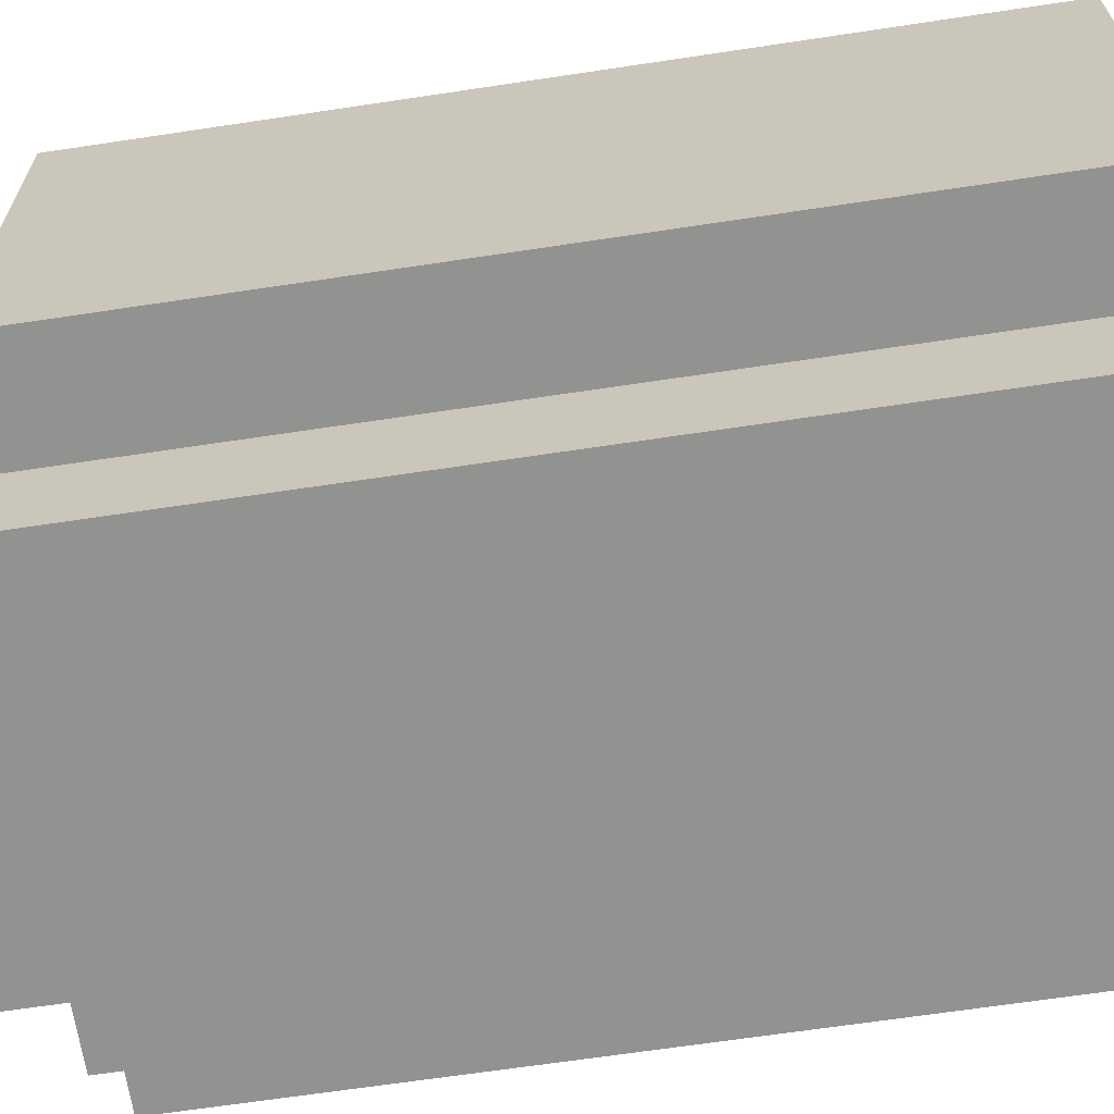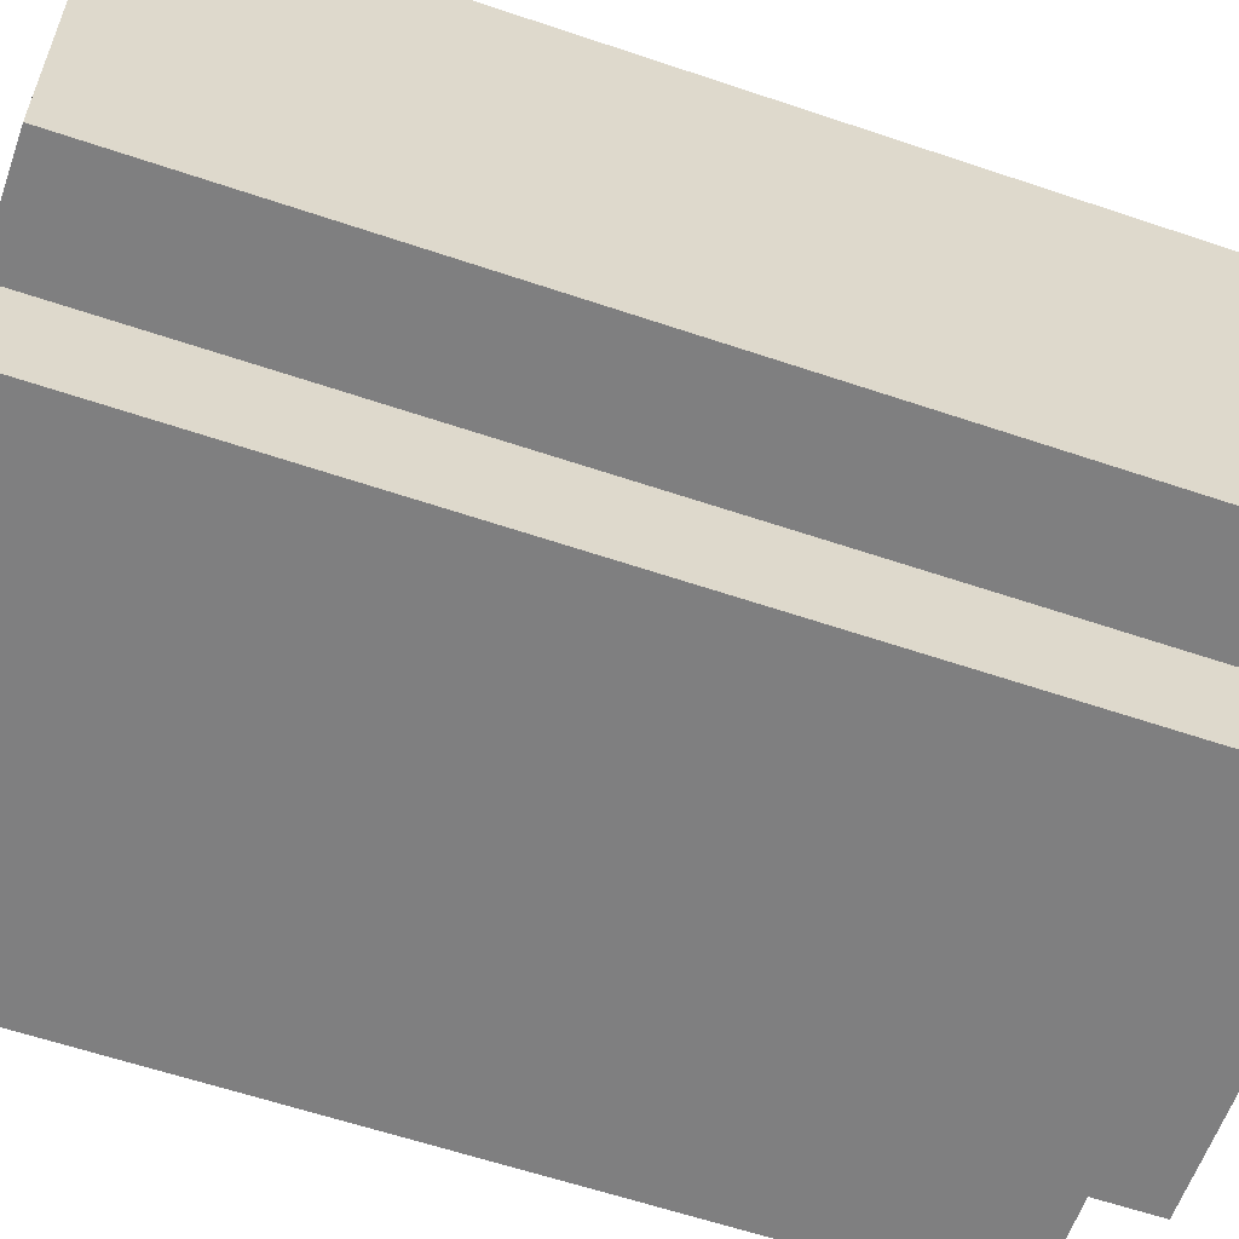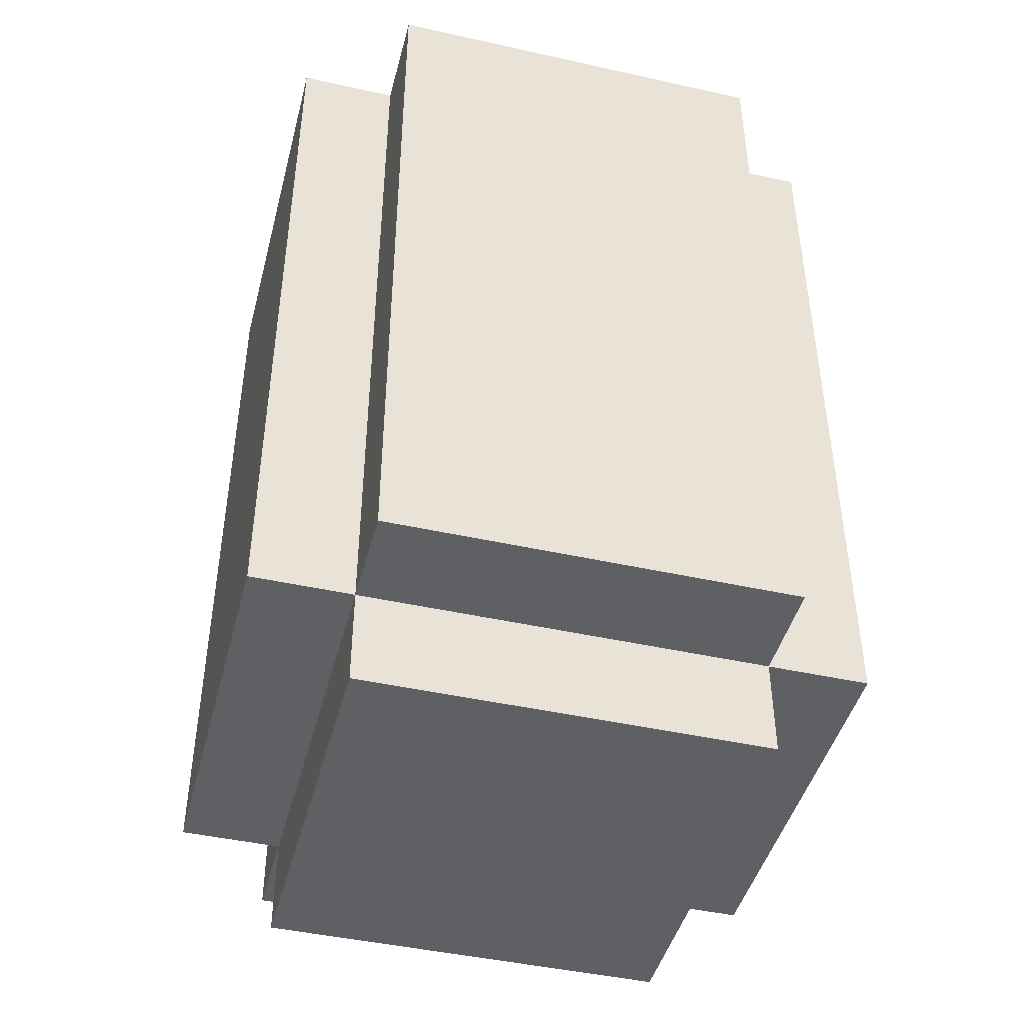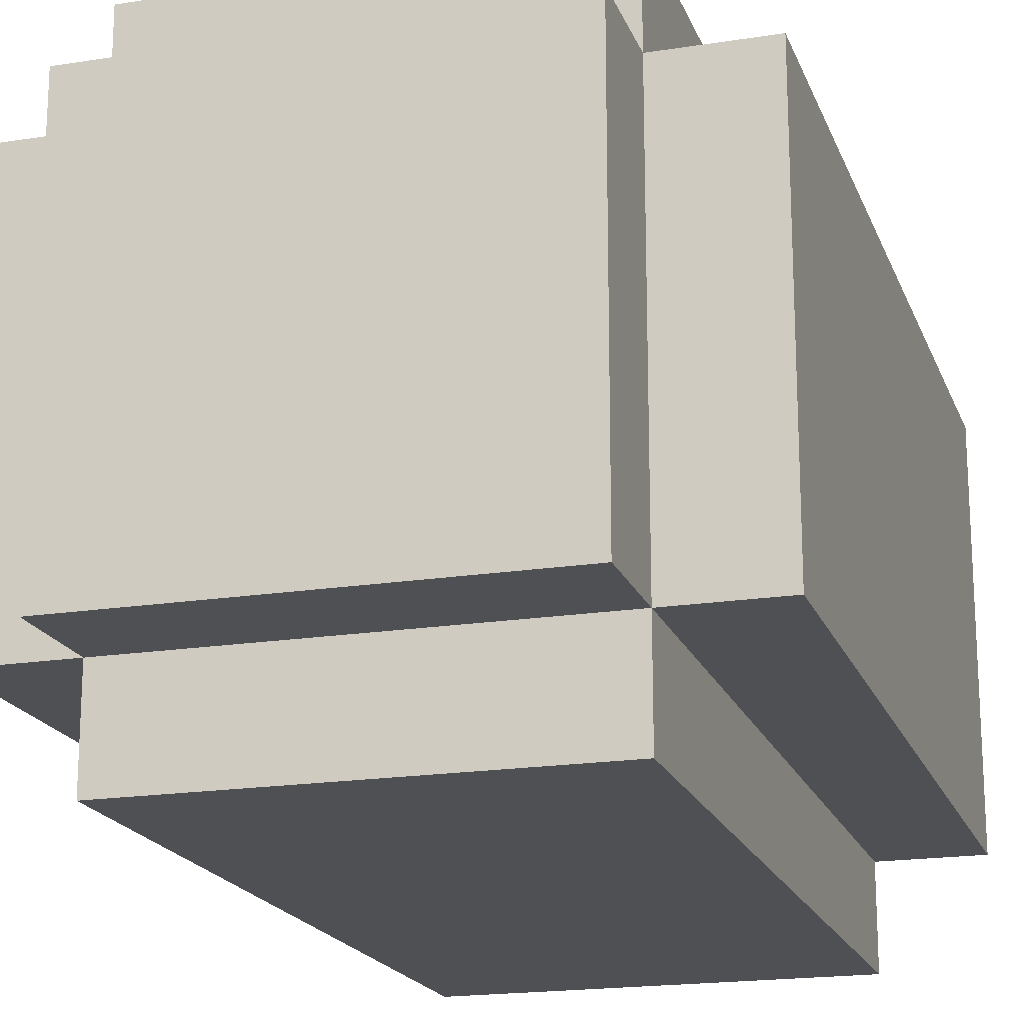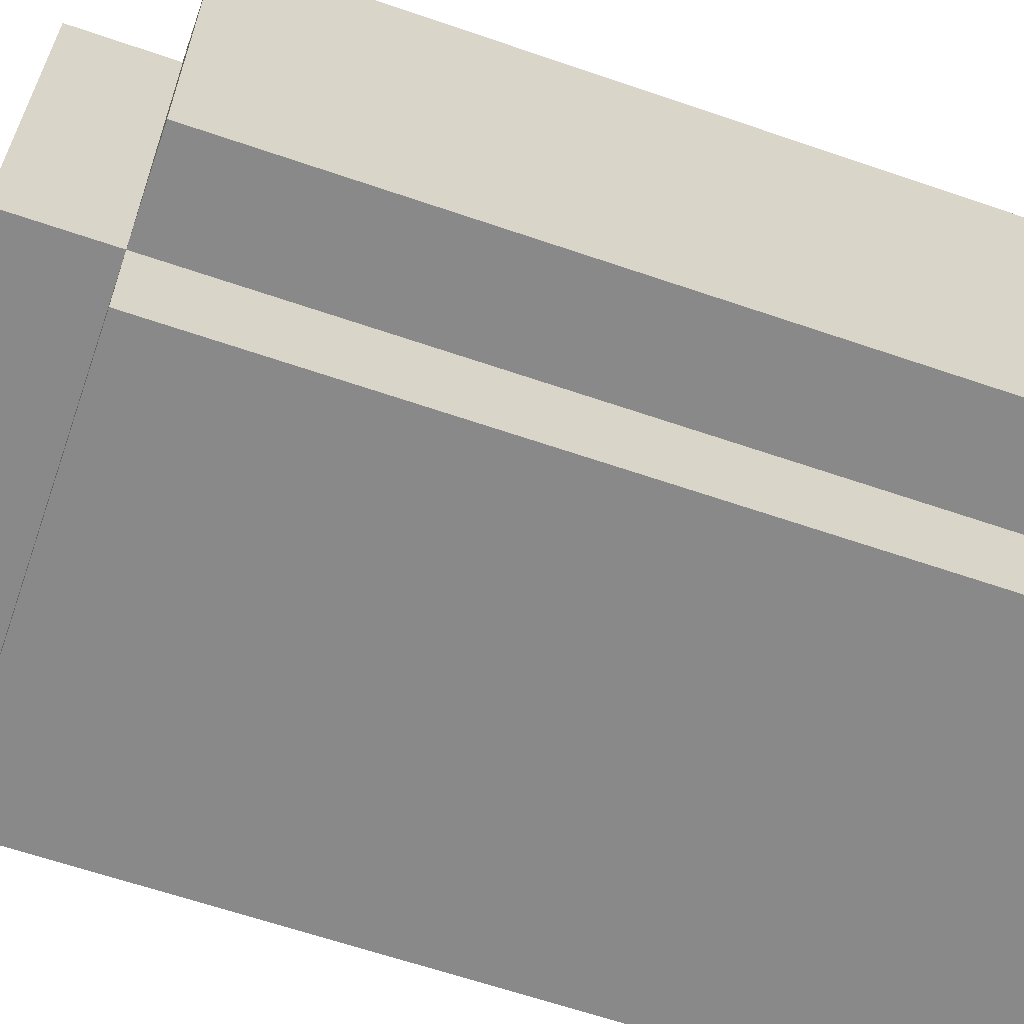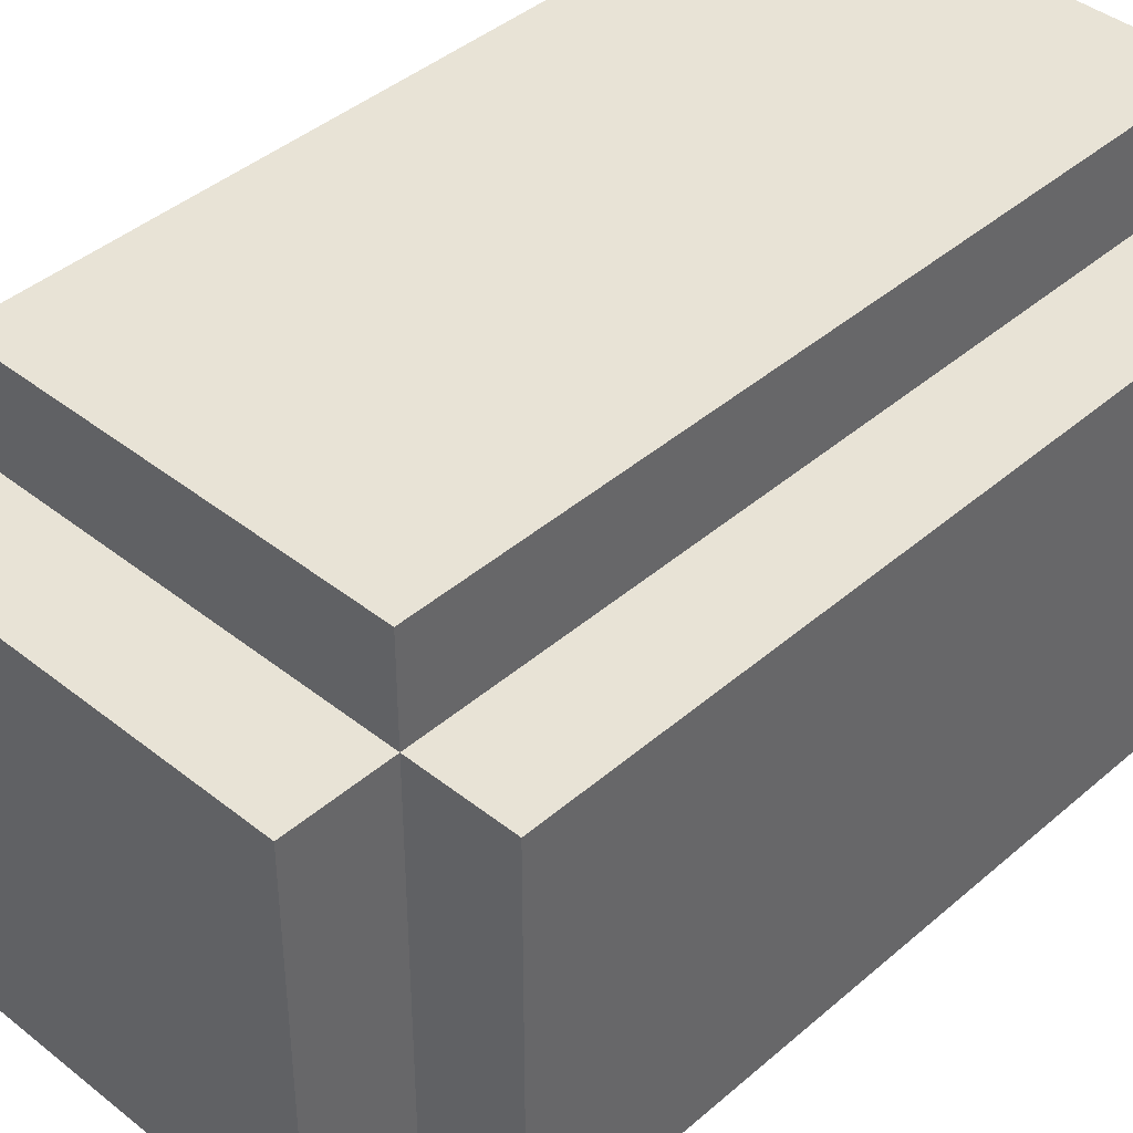
<metadata>
{"format":"obj","ext":"obj","renderer":"f3d","projection":"perspective","resolution":1024,"background":"white","views":[{"elev":-66.3,"azim":98.6,"up":"+Z"},{"elev":-59.8,"azim":-109.2,"up":"+Z"},{"elev":-44.9,"azim":-14.5,"up":"+Y"},{"elev":-18.9,"azim":16.8,"up":"+Z"},{"elev":-63.0,"azim":70.8,"up":"+Z"},{"elev":41.5,"azim":43.8,"up":"+Z"}]}
</metadata>
<code>
o
v -0.2 0.1 0.2
v -0.2 0.1 -0.2
v -0.2 0.9 0.2
v -0.2 0.9 -0.2
v -0.1 0 0.2
v -0.1 0 -0.2
v -0.1 0.1 0.3
v -0.1 0.1 0.2
v -0.1 0.1 -0.2
v -0.1 0.1 -0.3
v -0.1 0.9 0.3
v -0.1 0.9 0.2
v -0.1 0.9 -0.2
v -0.1 0.9 -0.3
v 0.3 0.8 0.2
v 0.3 0.8 -0.2
v 0.3 0.9 0.2
v 0.3 0.9 -0.2
v -0.1 0.8 0.2
v -0.1 0.8 -0.2
v -0.1 0.9 0.2
v -0.1 0.9 -0.2
v 0.3 0 0.2
v 0.3 0 -0.2
v 0.3 0.1 0.3
v 0.3 0.1 0.2
v 0.3 0.1 -0.2
v 0.3 0.1 -0.3
v 0.3 0.9 0.3
v 0.3 0.9 0.2
v 0.3 0.9 -0.2
v 0.3 0.9 -0.3
v 0.4 0.1 0.2
v 0.4 0.1 -0.2
v 0.4 0.9 0.2
v 0.4 0.9 -0.2
v -0.1 0.1 0.3
v -0.1 0.9 0.3
v 0.3 0.1 0.3
v 0.3 0.9 0.3
v -0.2 0.1 0.2
v -0.2 0.9 0.2
v -0.1 0 0.2
v -0.1 0.1 0.2
v -0.1 0.9 0.2
v 0.3 0 0.2
v 0.3 0.1 0.2
v 0.3 0.9 0.2
v 0.4 0.1 0.2
v 0.4 0.9 0.2
v -0.1 0.8 -0.2
v -0.1 0.9 -0.2
v 0.3 0.8 -0.2
v 0.3 0.9 -0.2
v -0.1 0.8 0.2
v -0.1 0.9 0.2
v 0.3 0.8 0.2
v 0.3 0.9 0.2
v -0.2 0.1 -0.2
v -0.2 0.9 -0.2
v -0.1 0 -0.2
v -0.1 0.1 -0.2
v -0.1 0.9 -0.2
v 0.3 0 -0.2
v 0.3 0.1 -0.2
v 0.3 0.9 -0.2
v 0.4 0.1 -0.2
v 0.4 0.9 -0.2
v -0.1 0.1 -0.3
v -0.1 0.9 -0.3
v 0.3 0.1 -0.3
v 0.3 0.9 -0.3
v -0.1 0 0.2
v 0.3 0 0.2
v -0.1 0 -0.2
v 0.3 0 -0.2
v -0.1 0.1 0.3
v 0.3 0.1 0.3
v -0.2 0.1 0.2
v -0.1 0.1 0.2
v 0.3 0.1 0.2
v 0.4 0.1 0.2
v -0.2 0.1 -0.2
v -0.1 0.1 -0.2
v 0.3 0.1 -0.2
v 0.4 0.1 -0.2
v -0.1 0.1 -0.3
v 0.3 0.1 -0.3
v -0.1 0.8 0.2
v 0.3 0.8 0.2
v -0.1 0.8 -0.2
v 0.3 0.8 -0.2
v -0.1 0.9 0.3
v 0.3 0.9 0.3
v -0.2 0.9 0.2
v -0.1 0.9 0.2
v 0.3 0.9 0.2
v 0.4 0.9 0.2
v -0.2 0.9 -0.2
v -0.1 0.9 -0.2
v 0.3 0.9 -0.2
v 0.4 0.9 -0.2
v -0.1 0.9 -0.3
v 0.3 0.9 -0.3
f 3 2 1
f 4 2 3
f 8 6 5
f 9 6 8
f 11 8 7
f 12 8 11
f 13 10 9
f 14 10 13
f 17 16 15
f 18 16 17
f 19 20 21
f 21 20 22
f 23 24 26
f 26 24 27
f 25 26 29
f 29 26 30
f 27 28 31
f 31 28 32
f 33 34 35
f 35 34 36
f 39 38 37
f 40 38 39
f 44 42 41
f 45 42 44
f 46 44 43
f 47 44 46
f 49 48 47
f 50 48 49
f 53 52 51
f 54 52 53
f 55 56 57
f 57 56 58
f 59 60 62
f 62 60 63
f 61 62 64
f 64 62 65
f 65 66 67
f 67 66 68
f 69 70 71
f 71 70 72
f 75 74 73
f 76 74 75
f 80 78 77
f 81 78 80
f 83 80 79
f 84 80 83
f 85 82 81
f 86 82 85
f 87 85 84
f 88 85 87
f 89 90 91
f 91 90 92
f 93 94 96
f 96 94 97
f 95 96 99
f 99 96 100
f 97 98 101
f 101 98 102
f 100 101 103
f 103 101 104

</code>
